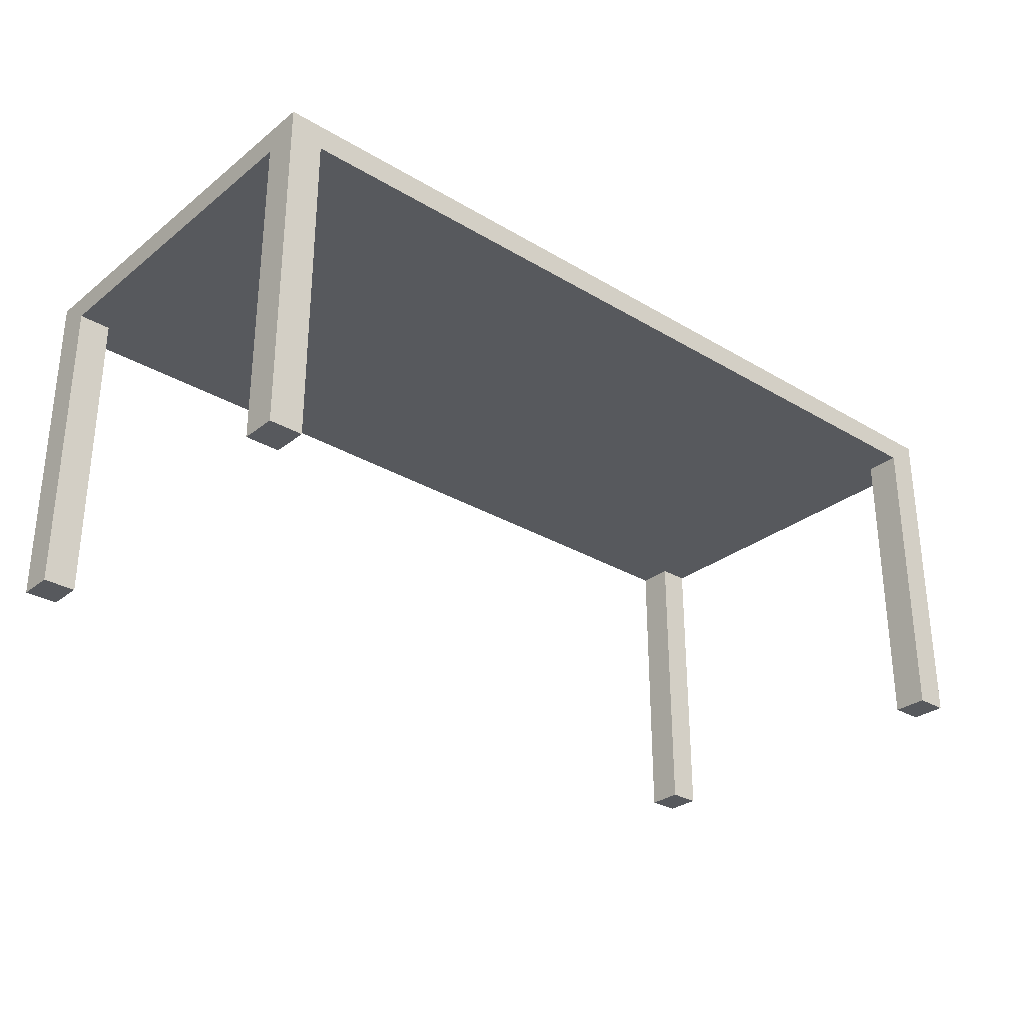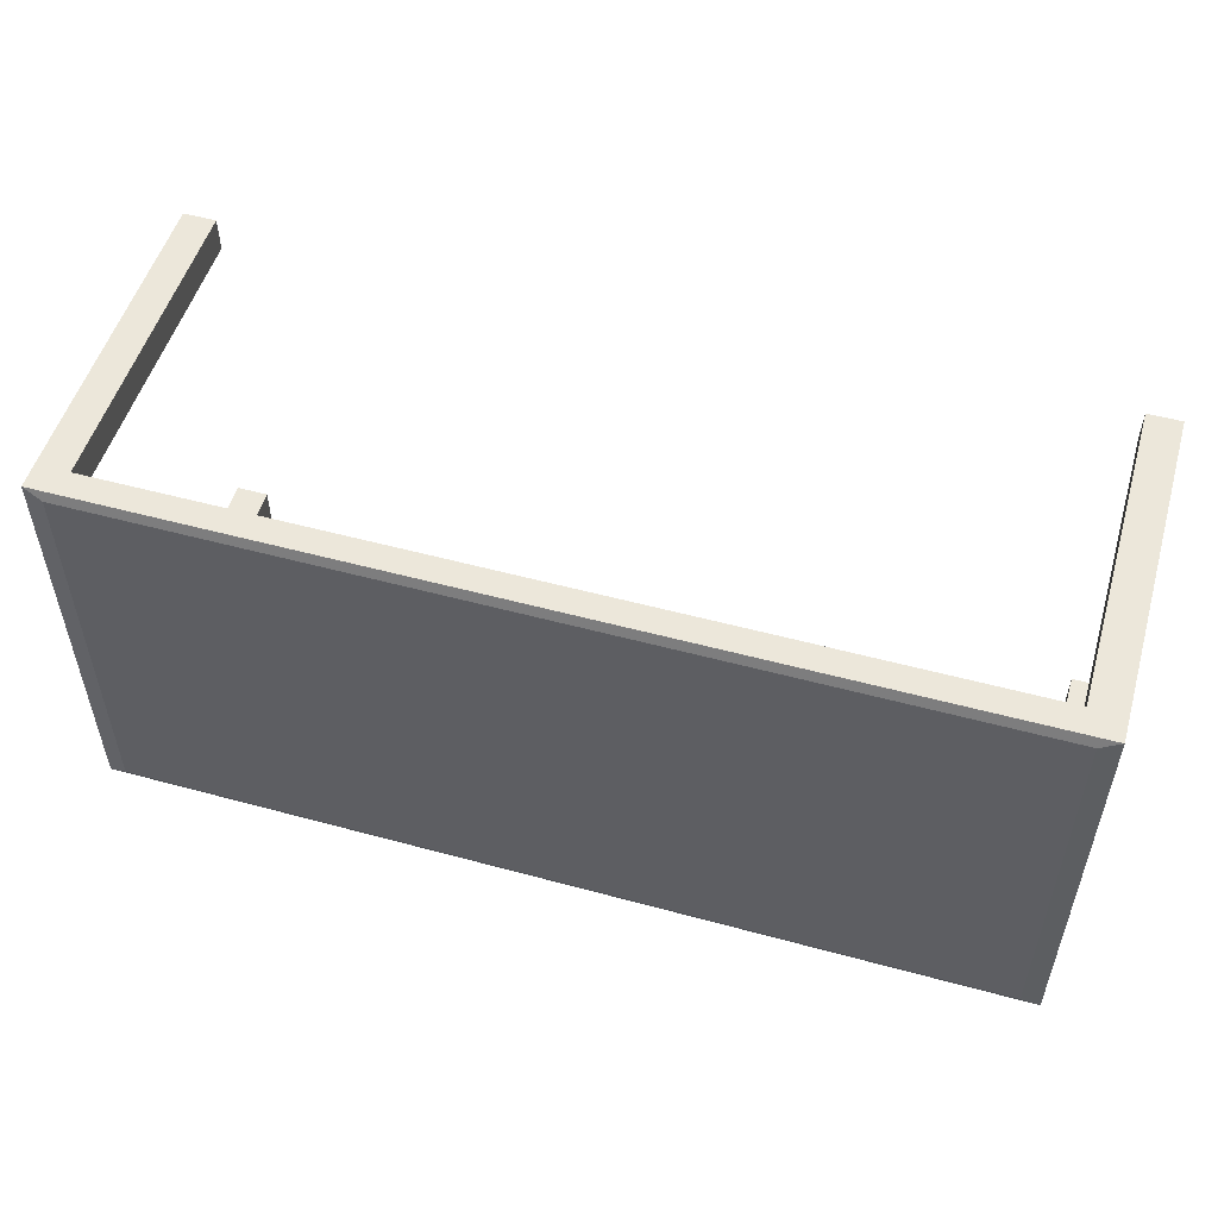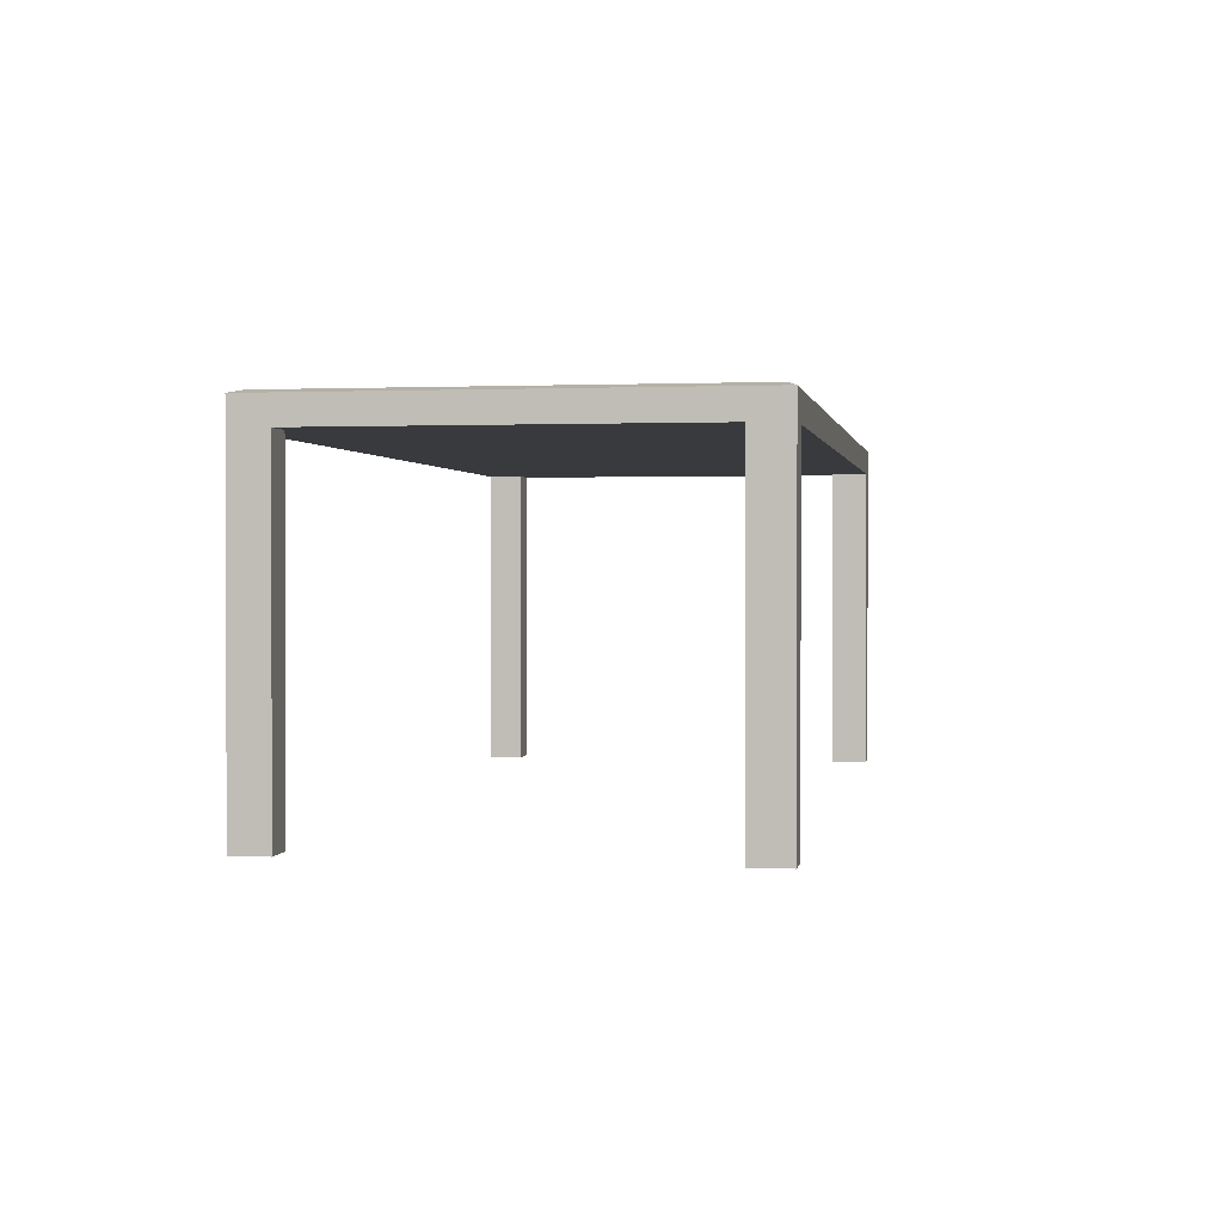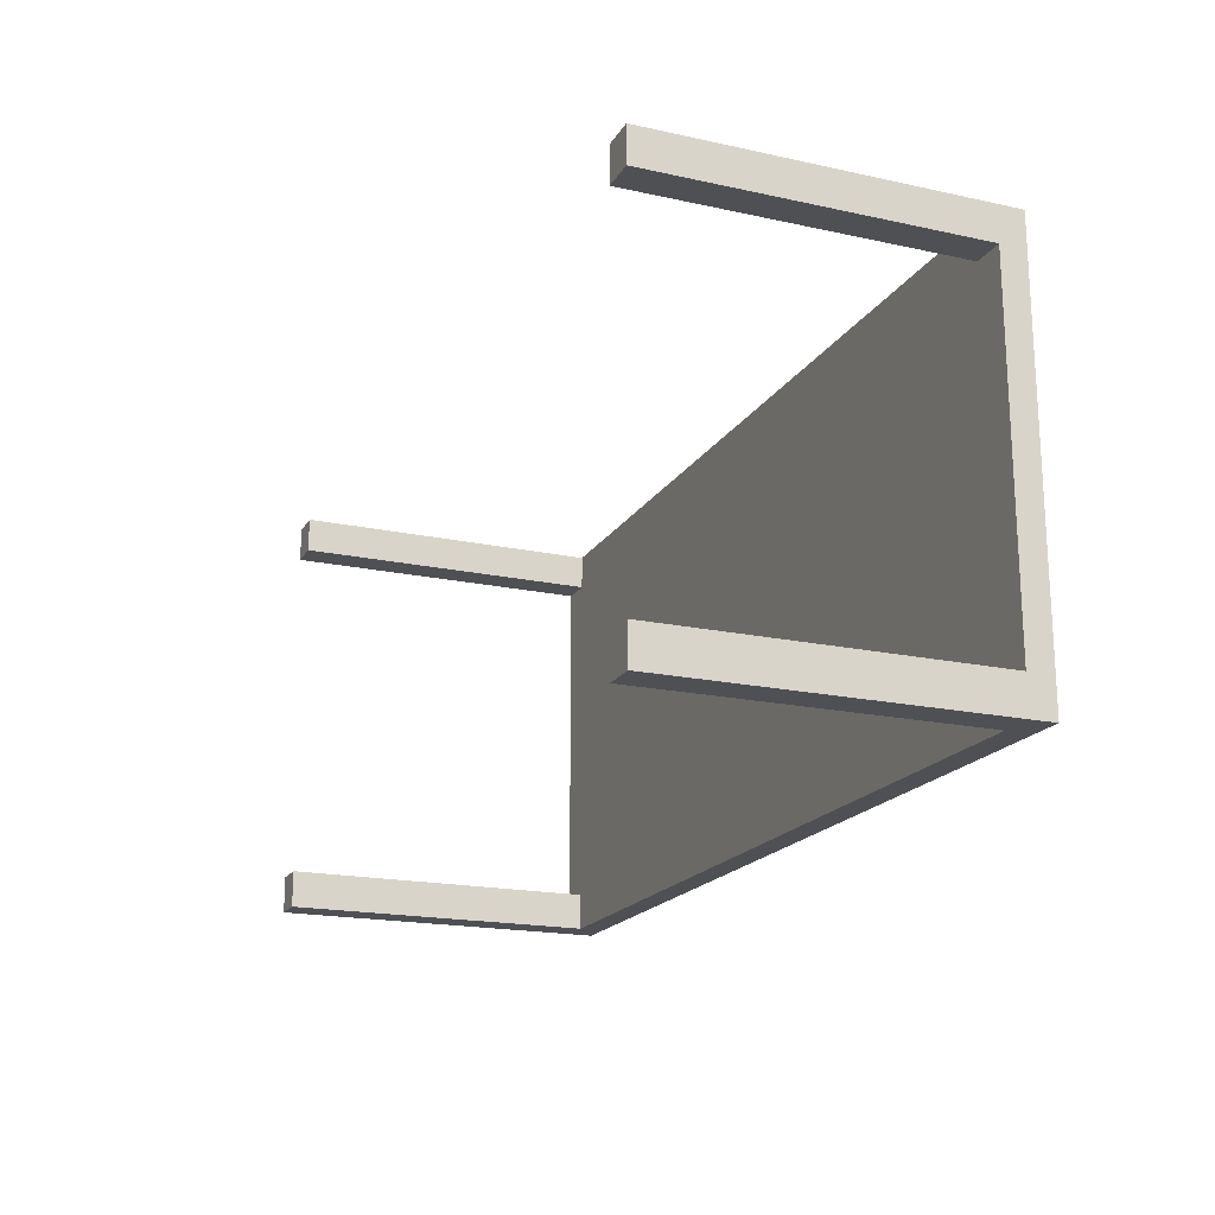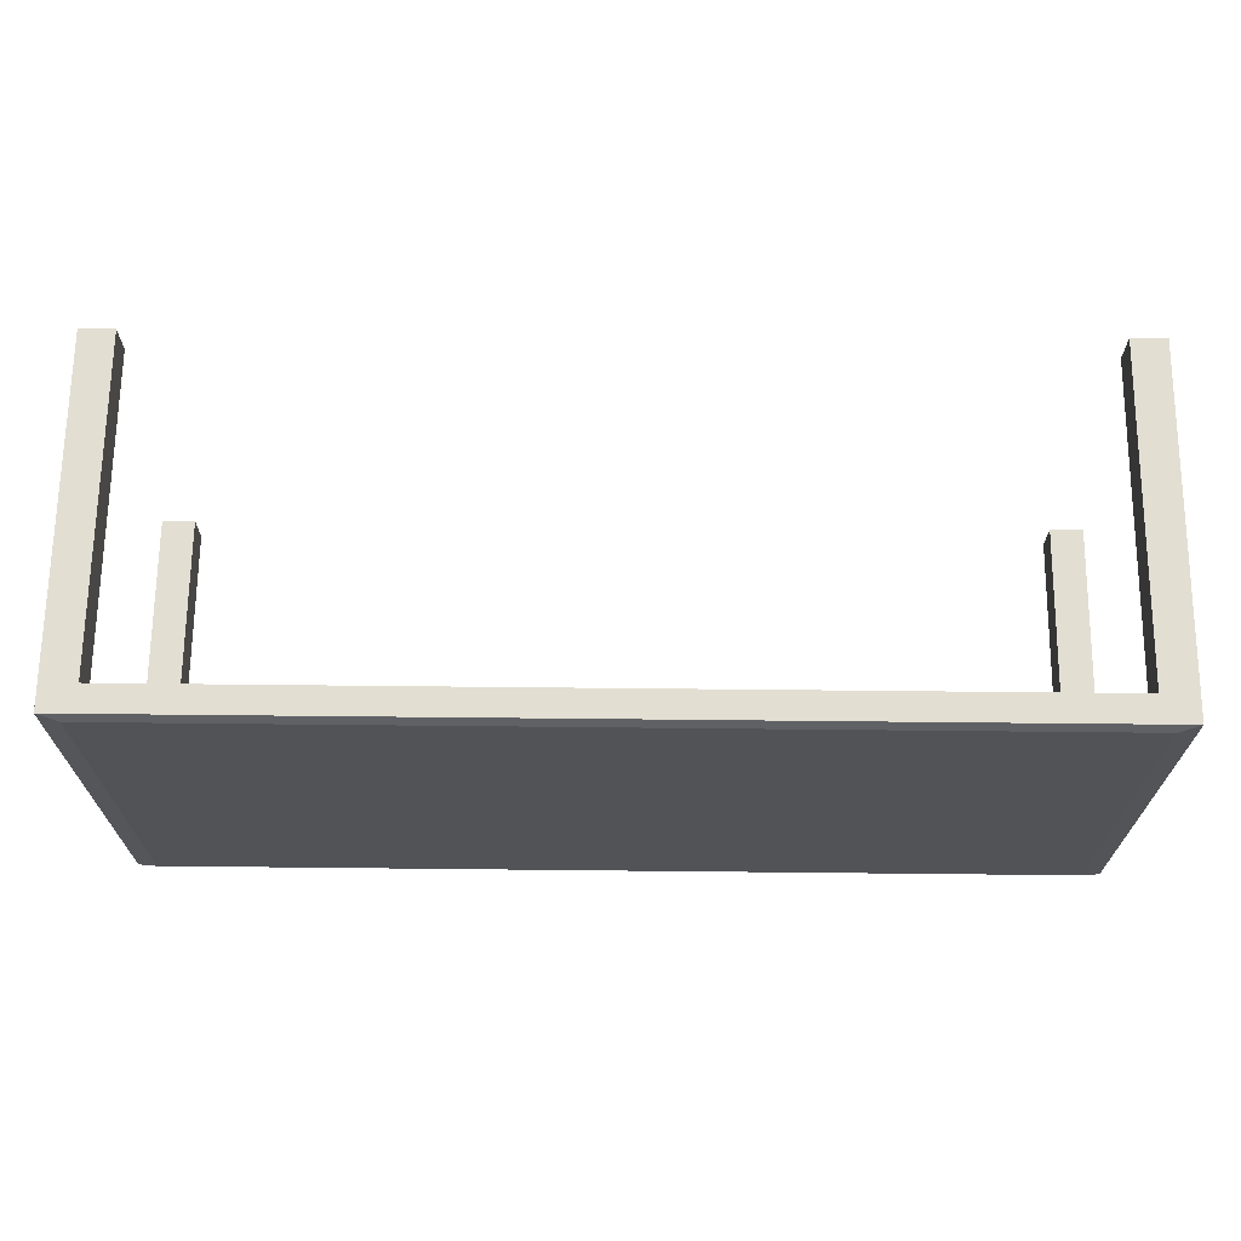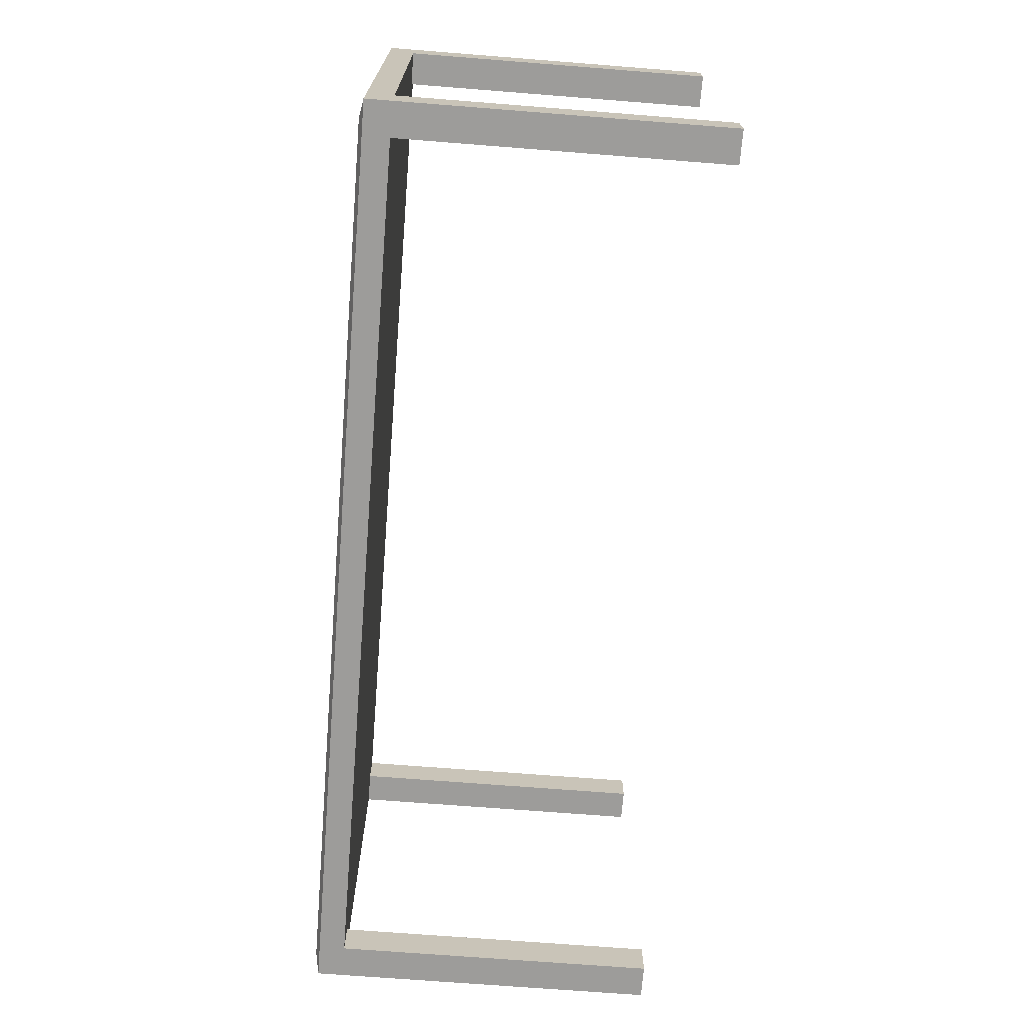
<metadata>
{"format":"obj","ext":"obj","renderer":"f3d","projection":"perspective","resolution":1024,"background":"white","views":[{"elev":-29.7,"azim":-41.2,"up":"+Y"},{"elev":52.5,"azim":-163.7,"up":"+Z"},{"elev":1.1,"azim":99.7,"up":"+Y"},{"elev":-18.8,"azim":67.6,"up":"+Z"},{"elev":67.8,"azim":-179.4,"up":"+Z"},{"elev":-70.3,"azim":-94.5,"up":"+Z"}]}
</metadata>
<code>
o Cube
v 2.164 1.413 0.9335
v 2.164 1.413 -1.067
v -2.164 1.413 0.9335
v -2.164 1.413 -1.067
v 2.164 1.413 -0.06653
v -2.164 1.413 -0.06653
v 2.164 1.413 -0.8928
v -2.164 1.413 -0.8928
v -2.164 1.413 0.7672
v 2.164 1.413 0.7672
v 0 1.413 -1.067
v 0 1.413 0.9335
v 0 1.554 -0.06653
v 0 1.413 -0.06653
v 0 1.554 -0.8928
v 0 1.413 -0.8928
v 0 1.413 0.7672
v 0 1.554 0.7672
v -2.007 1.413 -1.067
v -2.007 1.554 -0.06653
v -2.007 1.554 -0.8928
v -2.007 1.554 0.7672
v -2.007 1.413 0.9335
v -2.007 1.413 -0.06653
v -2.007 1.413 -0.8928
v -2.007 1.413 0.7672
v 2.009 1.413 0.9335
v 2.009 1.413 -0.06653
v 2.009 1.413 -0.8928
v 2.009 1.413 0.7672
v 2.009 1.413 -1.067
v 2.009 1.554 -0.06653
v 2.009 1.554 -0.8928
v 2.009 1.554 0.7672
v -2.164 -0.08655 0.9335
v -2.164 -0.08655 0.7672
v -2.007 -0.08655 0.9335
v -2.007 -0.08655 0.7672
v -2.164 -0.08655 -1.067
v -2.164 -0.08655 -0.8928
v -2.007 -0.08655 -1.067
v -2.007 -0.08655 -0.8928
v 2.164 1.413 -1.067
v 2.164 1.413 -0.8928
v 2.009 1.413 -0.8928
v 2.009 1.413 -1.067
v 2.164 -0.08655 -1.067
v 2.164 -0.08655 -0.8928
v 2.009 -0.08655 -0.8928
v 2.009 -0.08655 -1.067
v 2.164 -0.08655 -1.067
v 2.164 -0.08655 -0.8928
v 2.009 -0.08655 -0.8928
v 2.009 -0.08655 -1.067
v 2.164 -0.08655 0.9335
v 2.164 -0.08655 0.7672
v 2.009 -0.08655 0.9335
v 2.009 -0.08655 0.7672
v 2.073 1.554 0.8917
v 2.164 1.535 0.9335
v 2.073 1.554 -1.025
v 2.164 1.535 -1.067
v -2.073 1.554 0.8917
v -2.164 1.535 0.9335
v -2.073 1.554 -1.025
v -2.164 1.535 -1.067
v -2.073 1.554 -0.06653
v -2.164 1.535 -0.06653
v 2.073 1.554 -0.06653
v 2.164 1.535 -0.06653
v -2.164 1.535 -0.8928
v -2.073 1.554 -0.8928
v 2.164 1.535 -0.8928
v 2.073 1.554 -0.8928
v 2.164 1.535 0.7672
v 2.073 1.554 0.7672
v -2.164 1.535 0.7672
v -2.073 1.554 0.7672
v 0 1.554 0.8917
v 0 1.535 0.9335
v 0 1.554 -1.025
v 0 1.535 -1.067
v -2.007 1.535 0.9335
v -2.007 1.554 0.8917
v -2.007 1.535 -1.067
v -2.007 1.554 -1.025
v 2.009 1.535 -1.067
v 2.009 1.554 -1.025
v 2.009 1.535 0.9335
v 2.009 1.554 0.8917
f 4 40 8
f 22 67 78
f 21 65 72
f 7 62 73
f 84 78 63
f 2 87 62
f 76 32 34
f 12 89 80
f 69 33 32
f 9 24 26
f 19 66 85
f 10 70 75
f 70 7 73
f 6 25 24
f 9 35 3
f 27 60 89
f 59 34 90
f 8 68 71
f 11 85 82
f 12 30 27
f 14 29 28
f 13 21 20
f 17 28 30
f 18 20 22
f 90 18 79
f 33 81 15
f 15 86 21
f 16 31 29
f 4 71 66
f 9 64 77
f 20 72 67
f 6 77 68
f 3 83 64
f 23 17 12
f 24 16 14
f 26 14 17
f 31 82 87
f 25 11 16
f 53 51 52
f 74 88 33
f 30 5 10
f 28 7 5
f 30 57 27
f 79 22 84
f 32 15 13
f 34 13 18
f 23 80 83
f 35 38 37
f 3 37 23
f 23 38 26
f 26 36 9
f 40 41 42
f 8 42 25
f 25 41 19
f 19 39 4
f 44 51 43
f 31 49 29
f 7 47 2
f 46 53 45
f 29 48 7
f 2 50 31
f 45 52 44
f 43 54 46
f 57 56 55
f 1 56 10
f 27 55 1
f 10 58 30
f 65 71 72
f 63 83 84
f 61 87 88
f 59 75 76
f 67 77 78
f 69 73 74
f 67 71 68
f 61 73 62
f 76 70 69
f 63 77 64
f 79 89 90
f 81 85 86
f 84 80 79
f 65 85 66
f 88 82 81
f 59 89 60
f 60 10 75
f 4 39 40
f 22 20 67
f 21 86 65
f 7 2 62
f 84 22 78
f 2 31 87
f 76 69 32
f 12 27 89
f 69 74 33
f 9 6 24
f 19 4 66
f 10 5 70
f 70 5 7
f 6 8 25
f 9 36 35
f 27 1 60
f 59 76 34
f 8 6 68
f 11 19 85
f 12 17 30
f 14 16 29
f 13 15 21
f 17 14 28
f 18 13 20
f 90 34 18
f 33 88 81
f 15 81 86
f 16 11 31
f 4 8 71
f 9 3 64
f 20 21 72
f 6 9 77
f 3 23 83
f 23 26 17
f 24 25 16
f 26 24 14
f 31 11 82
f 25 19 11
f 53 54 51
f 74 61 88
f 30 28 5
f 28 29 7
f 30 58 57
f 79 18 22
f 32 33 15
f 34 32 13
f 23 12 80
f 35 36 38
f 3 35 37
f 23 37 38
f 26 38 36
f 40 39 41
f 8 40 42
f 25 42 41
f 19 41 39
f 44 52 51
f 31 50 49
f 7 48 47
f 46 54 53
f 29 49 48
f 2 47 50
f 45 53 52
f 43 51 54
f 57 58 56
f 1 55 56
f 27 57 55
f 10 56 58
f 65 66 71
f 63 64 83
f 61 62 87
f 59 60 75
f 67 68 77
f 69 70 73
f 67 72 71
f 61 74 73
f 76 75 70
f 63 78 77
f 79 80 89
f 81 82 85
f 84 83 80
f 65 86 85
f 88 87 82
f 59 90 89
f 60 1 10

</code>
